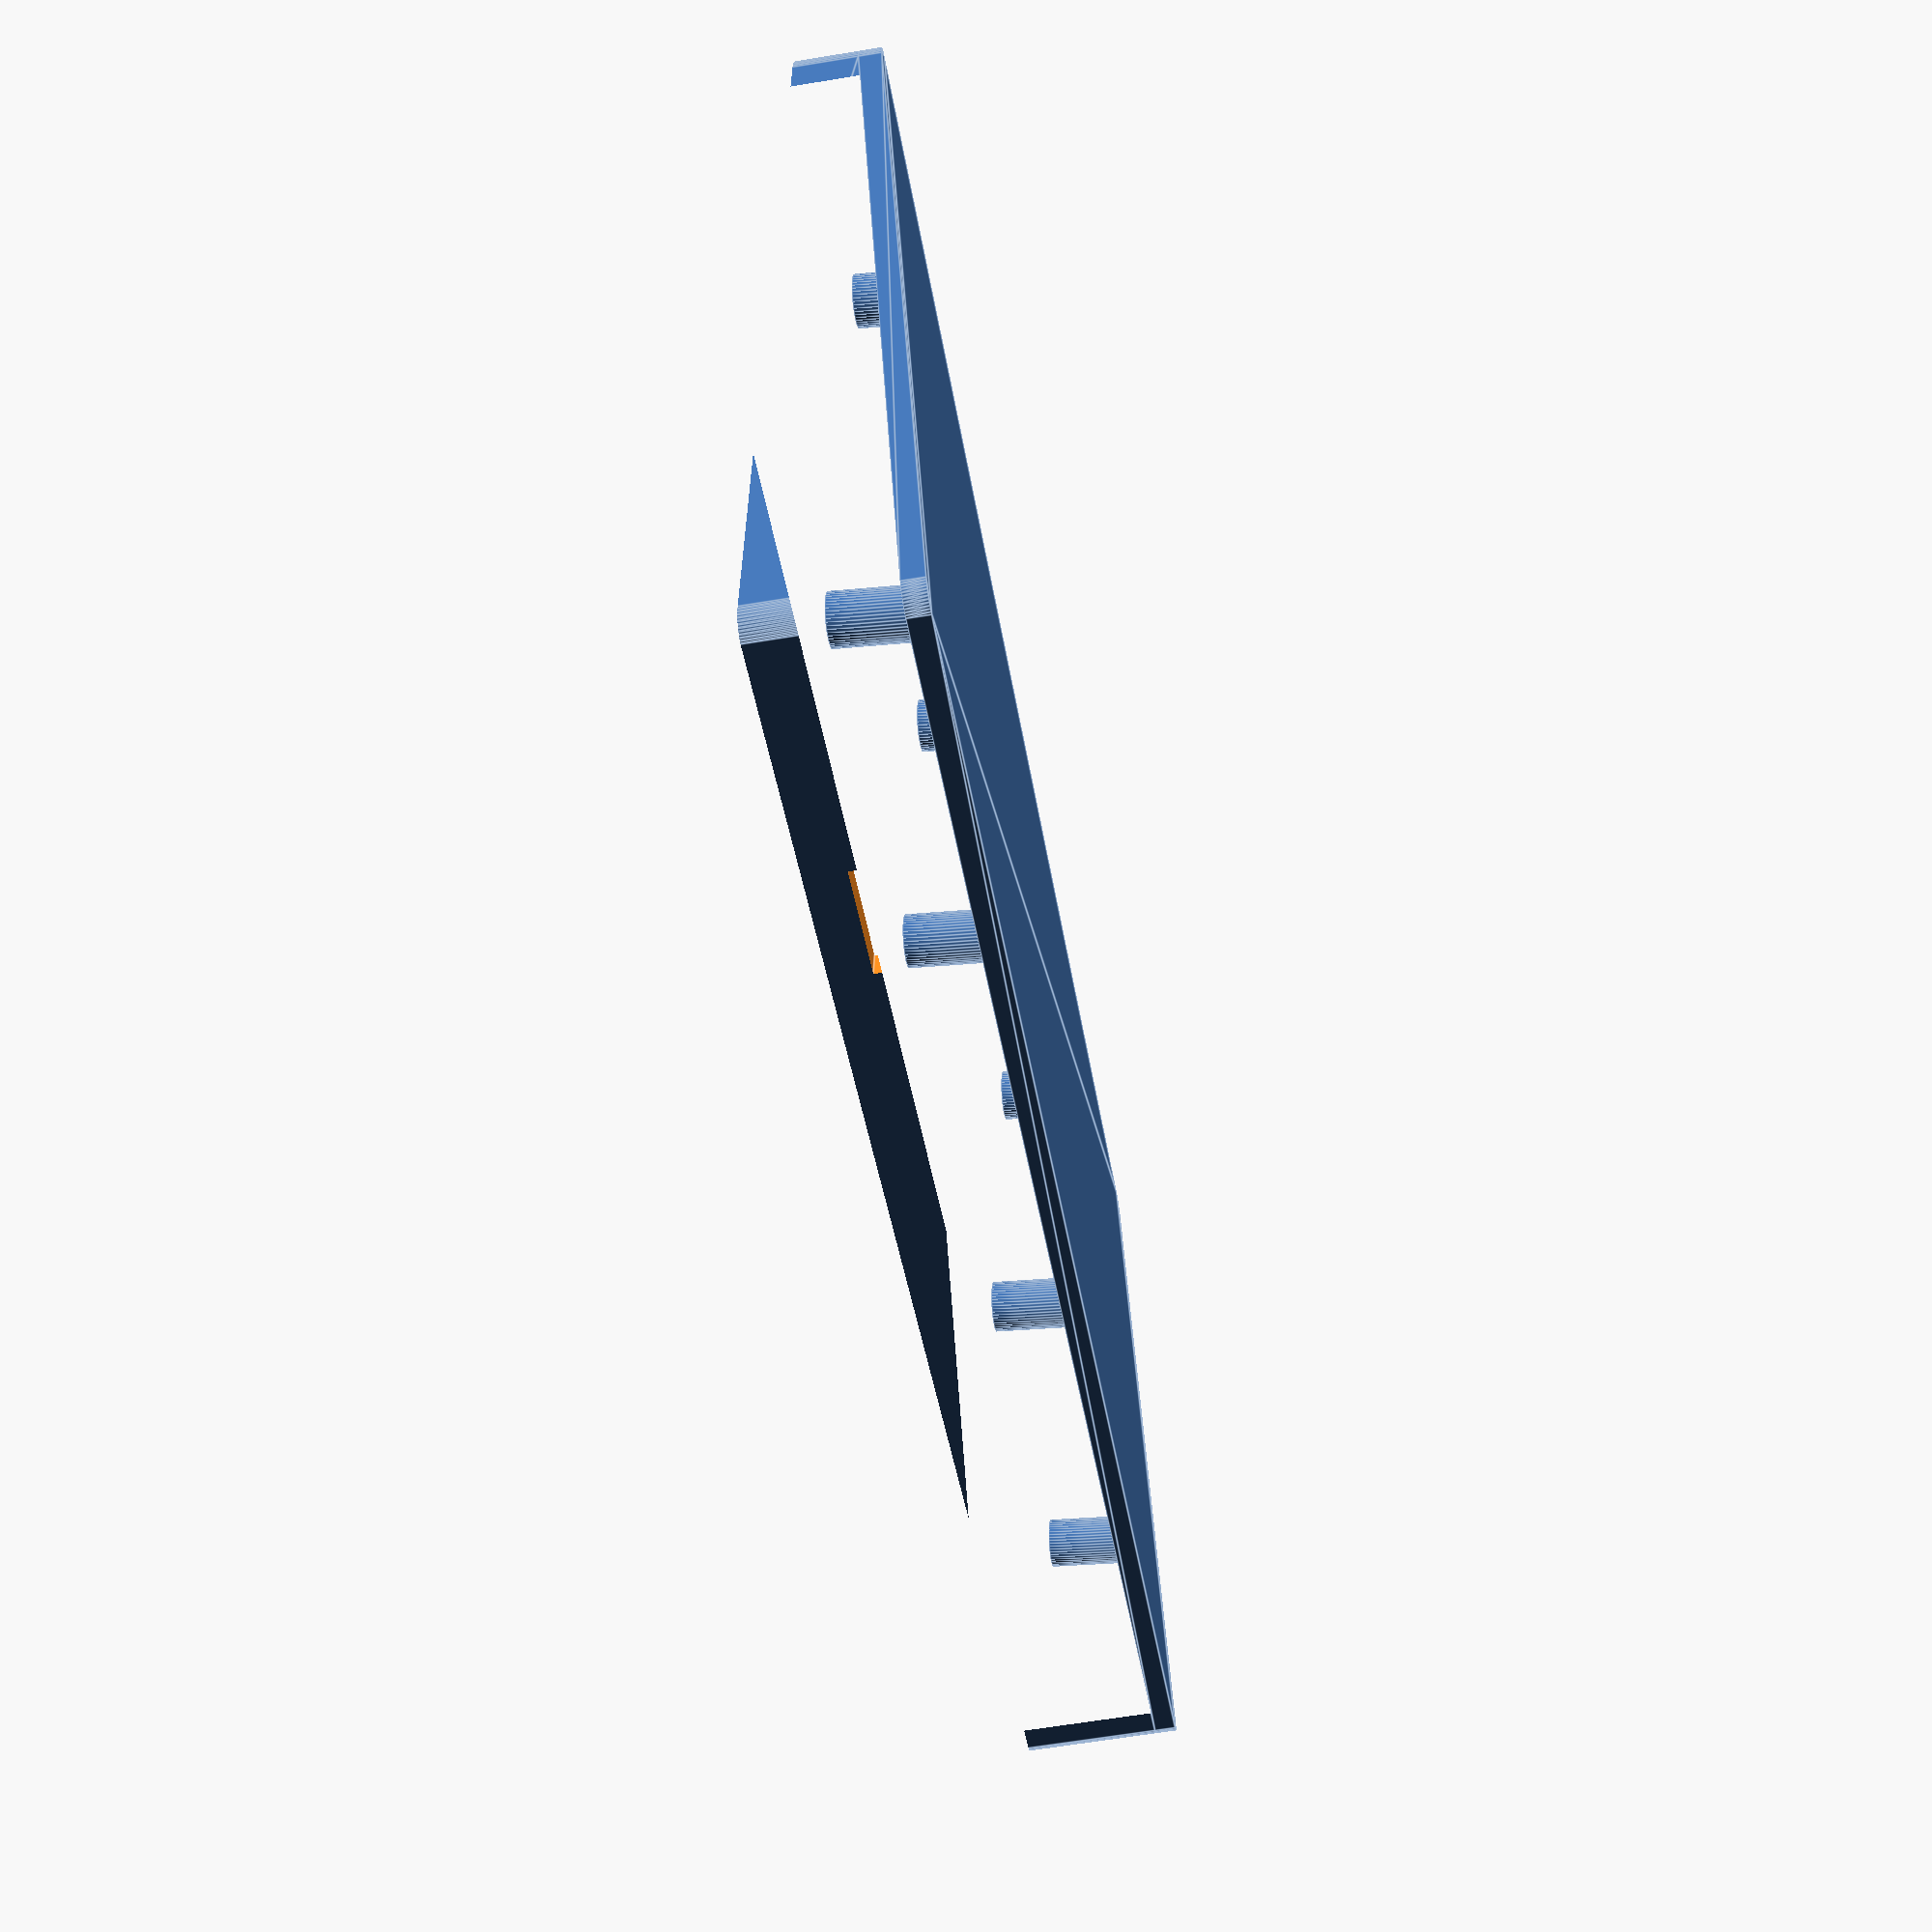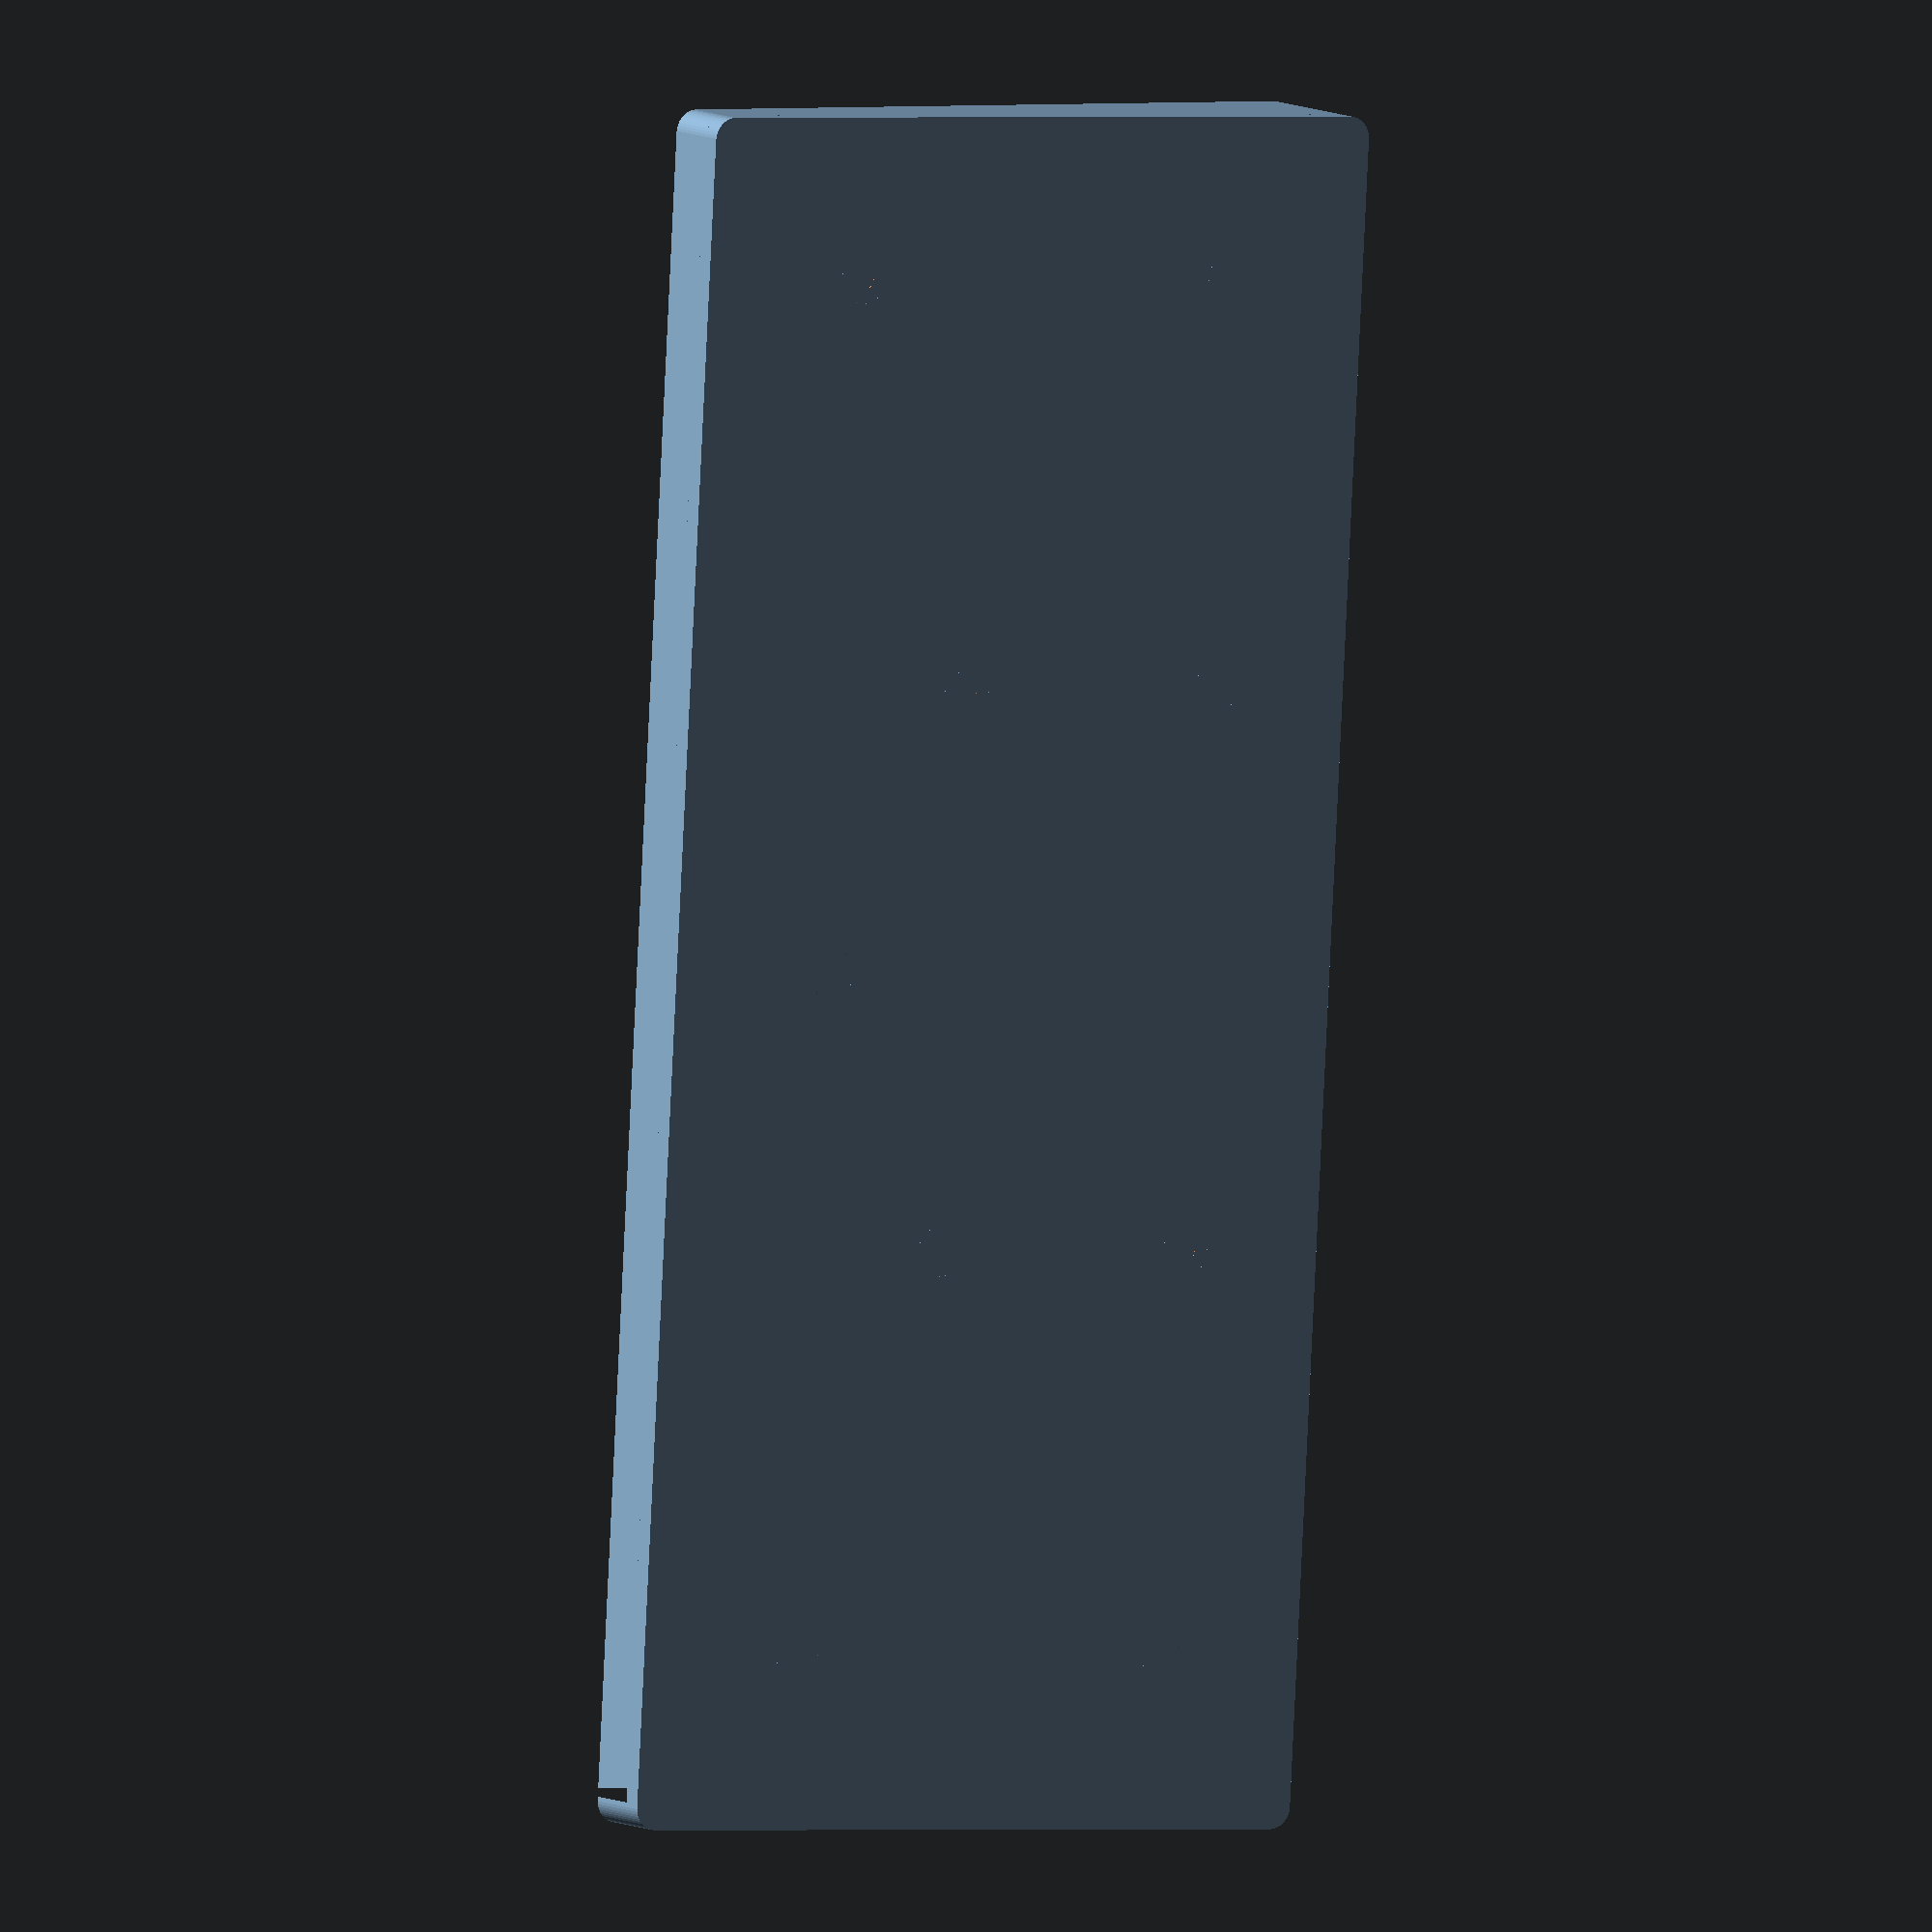
<openscad>
// Keyboard bottom shell for sthlmkb Choose Your Own Adventure ortholinear 5x12 (breakable to smaller sizes)
// Authored by Walter Sereinig 2025
// License: WTFPL


$fa=0.5; // default minimum facet angle is now 0.5
$fs=0.5; // default minimum facet size is now 0.5 mm
$fn=50;

key                           = 19.1;
// keyboard is 12x5 so 229.2 x 95.5 mm, theoretically

// reconfigure if you need it smaller
keyboard_width                = 229.2; //calculate yours with key*number of keys. This is 12*19.1 
keyboard_depth                = 95.5;  //calculate with key*number of keys. This is 5*19.1
keyboard_height               = 2;     //PCB and diodes thickness
keyboard_bottom_offset        = 3;     //z-spacing to the shell at the bottom (where the spacebar is)
keyswitch_height              = 11;    //case intersection height for nicer projection
// keyswitch_height              = 20.8; // real height

//if you use a socketed or thicker microcontroller you can enter details here to view it simulated in the preview
mcu_height                    = 8.2;
mcu_depth                     = 36;
mcu_width                     = 18.4;
mcu_offset_left               = 39;
mcu_offset_top                = 3;

// screwhole_positions in every corner, so multiples of 19.1 x 19.1

case_perimiter_tolerance      = 0.1; //the left and right side tolerance is very tight, you can increase it here at the cost of top and bottom tolerance being even looser
case_thickness_edge           = 3;
case_thickness_bottom         = 3;
case_overlap_height           = 6.5;  //how high the case edges go up the sides of the keyswitches, above the Z-height of the PCB (pre-tilt)
keyboard_tilt_angle           = 6;    //how far to rotate the keyboard down in the front, up in the rear. This gives the MCU space and makes it more ergonomic

screwpost_diameter_outer      = 6.9;
screwpost_diameter_inner      = 3.0;  //fits M2 brass heatset nuts
screwpost_max_height          = 12;   //if you increase your tilt angle or bottom offset, this might need to be increased too or the screwposts will be too short


module keyboard() {
  union() {
    translate([0,0,keyboard_bottom_offset]) cube([keyboard_width, keyboard_depth, keyboard_height]);
    translate([mcu_offset_left,keyboard_depth-mcu_depth-mcu_offset_top,-mcu_height+keyboard_bottom_offset]) cube([mcu_width, mcu_depth, mcu_height]);
  }
}

module keys() {
  translate([0,0,keyboard_height+keyboard_bottom_offset]) cube([keyboard_width, keyboard_depth, keyswitch_height]);
}

module keyboard_with_keys() {
  keyboard();
  keys();
}


module screw_post() {
  difference(){
    cylinder(h = screwpost_max_height+keyboard_bottom_offset, r = screwpost_diameter_outer/2);
    cylinder(h = screwpost_max_height+keyboard_bottom_offset, r = screwpost_diameter_inner/2);
  }
}

module keyboard_post(row,col){
  translate([row * key, keyboard_depth - col * key, -screwpost_max_height]) screw_post();
}

module keyboard_posts_relative() {

  keyboard_post(1,1);
  // keyboard_post(1,3);
  keyboard_post(1,4);
  keyboard_post(4,1);
  keyboard_post(4,3);
  keyboard_post(6,4);
  keyboard_post(8,1);
  keyboard_post(8,3);
  keyboard_post(11,1);
  // keyboard_post(11,3);
  keyboard_post(11,4);
}

module keyboard_posts_flat_cut() {
  intersection() {
    linear_extrude(height = screwpost_max_height+keyboard_bottom_offset+keyboard_height) keyboard_projection();//base projection extruded up
    rotate(a=keyboard_tilt_angle, v=[1,0,0]) keyboard_posts_relative();
  }
}

module keyboard_projection() {
  projection(cut=false) rotate(a=keyboard_tilt_angle, v=[1,0,0]) keyboard_with_keys();
}

module keyboard_projection_with_tolerance() {
  minkowski() {
    keyboard_projection();
    circle(r = case_perimiter_tolerance);
  }
}

module base_surface() {
  minkowski() {
    keyboard_projection_with_tolerance();
    circle(r=case_thickness_edge);
  }
}

module base_plate() {
  translate([0,0,-case_thickness_bottom]) linear_extrude(height = case_thickness_bottom) base_surface();
}

module case_walls() {
  linear_extrude(height = 25)
  difference(){
    base_surface();
    keyboard_projection_with_tolerance();
  }
}

module top_cutter() {
  rotate(a=keyboard_tilt_angle, v=[1,0,0]) translate([-keyboard_width, -keyboard_depth, keyboard_bottom_offset+case_overlap_height-keyswitch_height]) scale(v = [3,3,2]) keys();
}

module usb_cutter() {
  rotate(a=keyboard_tilt_angle, v=[1,0,0])
  translate([mcu_offset_left,keyboard_depth-mcu_depth-mcu_offset_top+15,-mcu_height+keyboard_bottom_offset])
  cube([mcu_width, mcu_depth, mcu_height]);
}
difference() {
  union() {
    base_plate();
    difference() {
      case_walls();
      top_cutter();
      usb_cutter();
    }
    keyboard_posts_flat_cut();
  }

//comment or uncomment the following lines to get a feel for the fit in the preview

// rotate(a=keyboard_tilt_angle, v=[1,0,0]) keyboard_with_keys();
  rotate(a=keyboard_tilt_angle, v=[1,0,0]) keyboard();
// rotate(a=keyboard_tilt_angle, v=[1,0,0]) keys();
}

</openscad>
<views>
elev=64.9 azim=202.8 roll=99.4 proj=p view=edges
elev=353.5 azim=266.9 roll=150.7 proj=o view=solid
</views>
